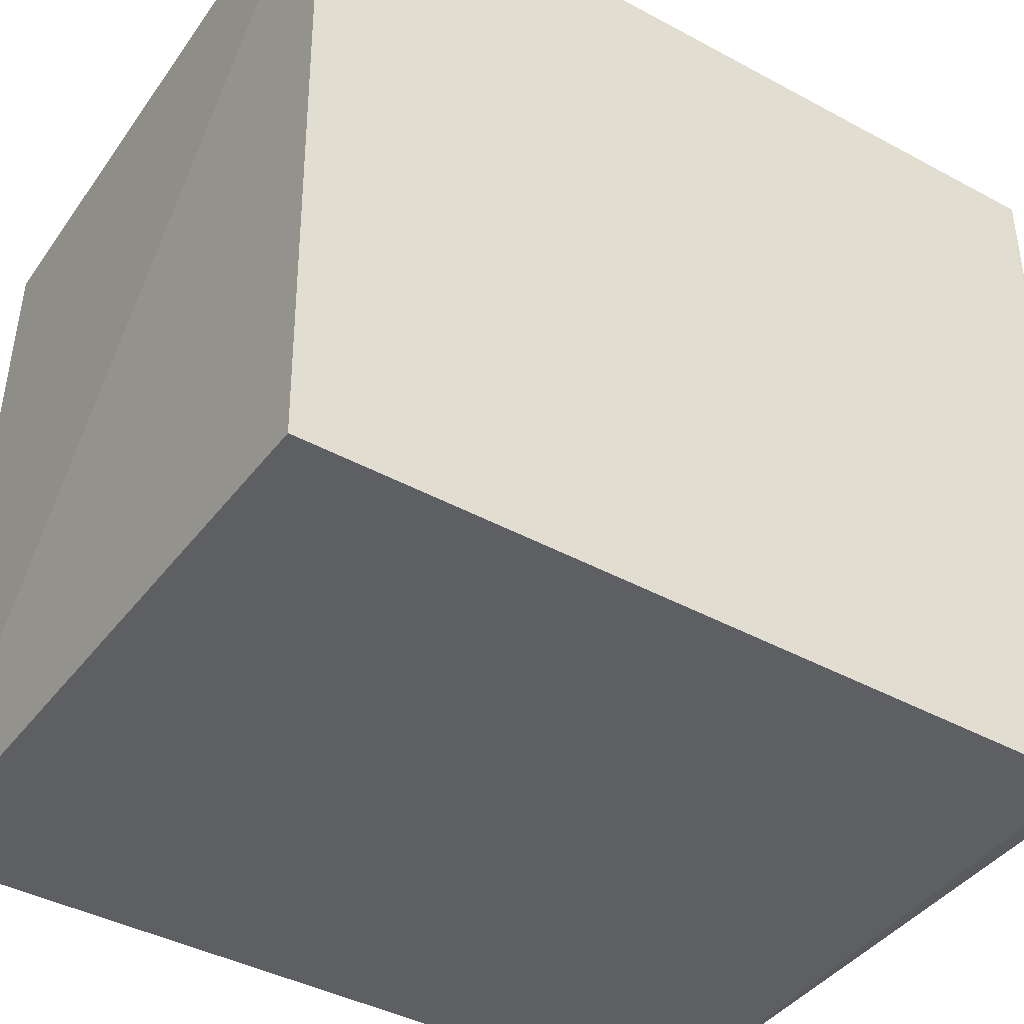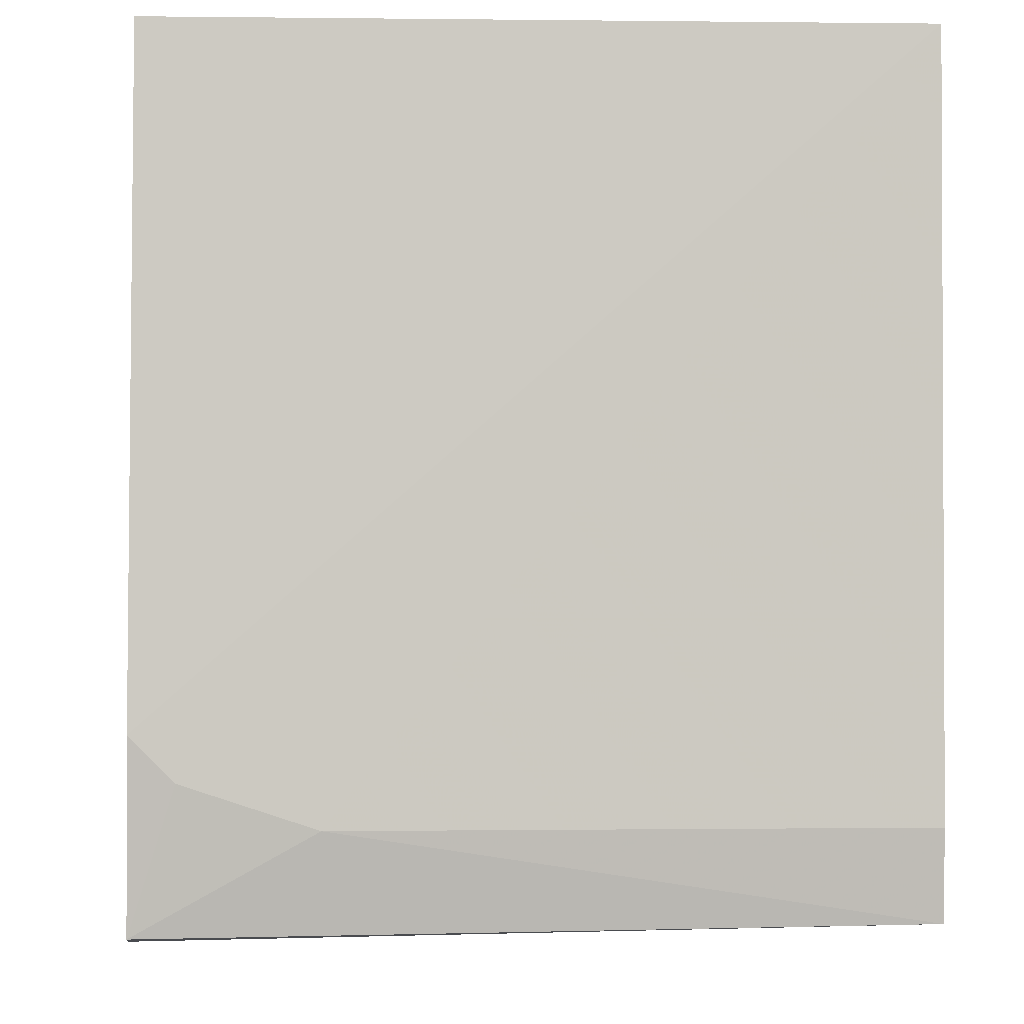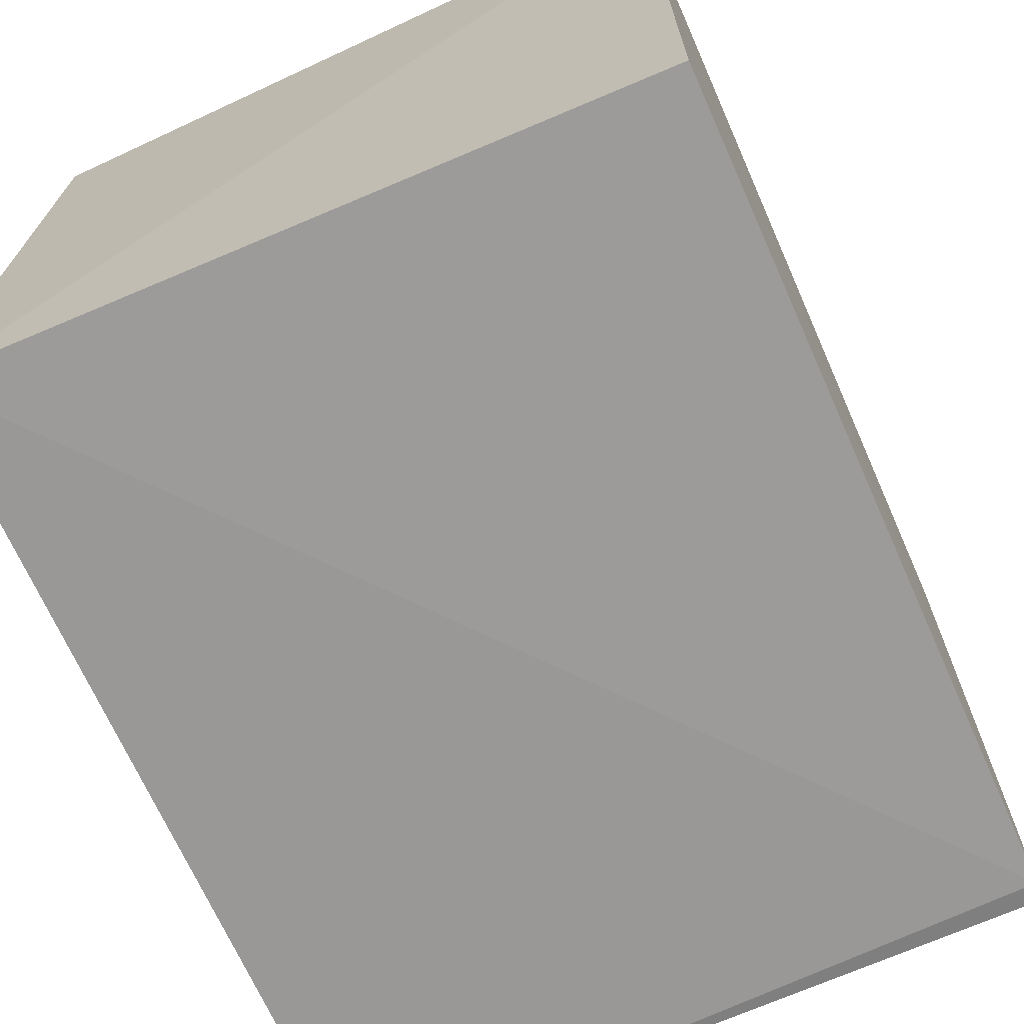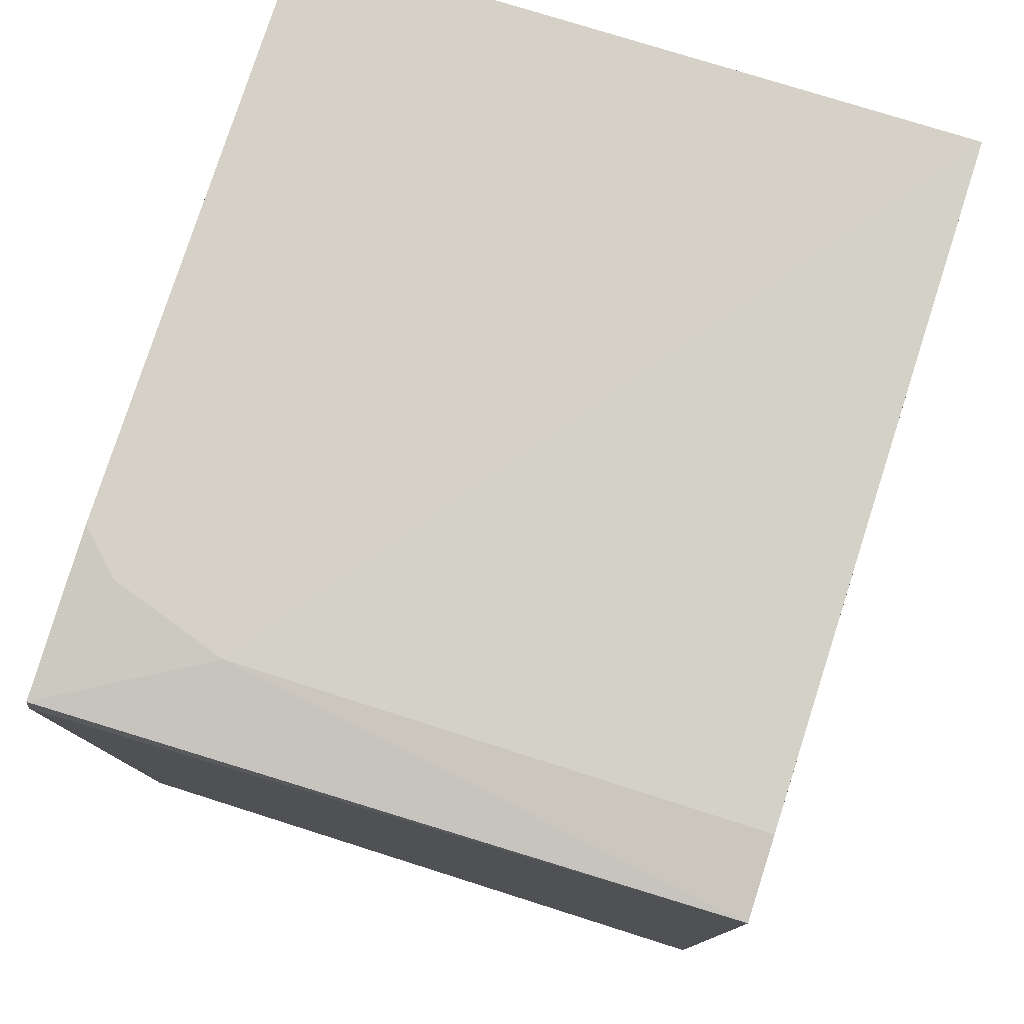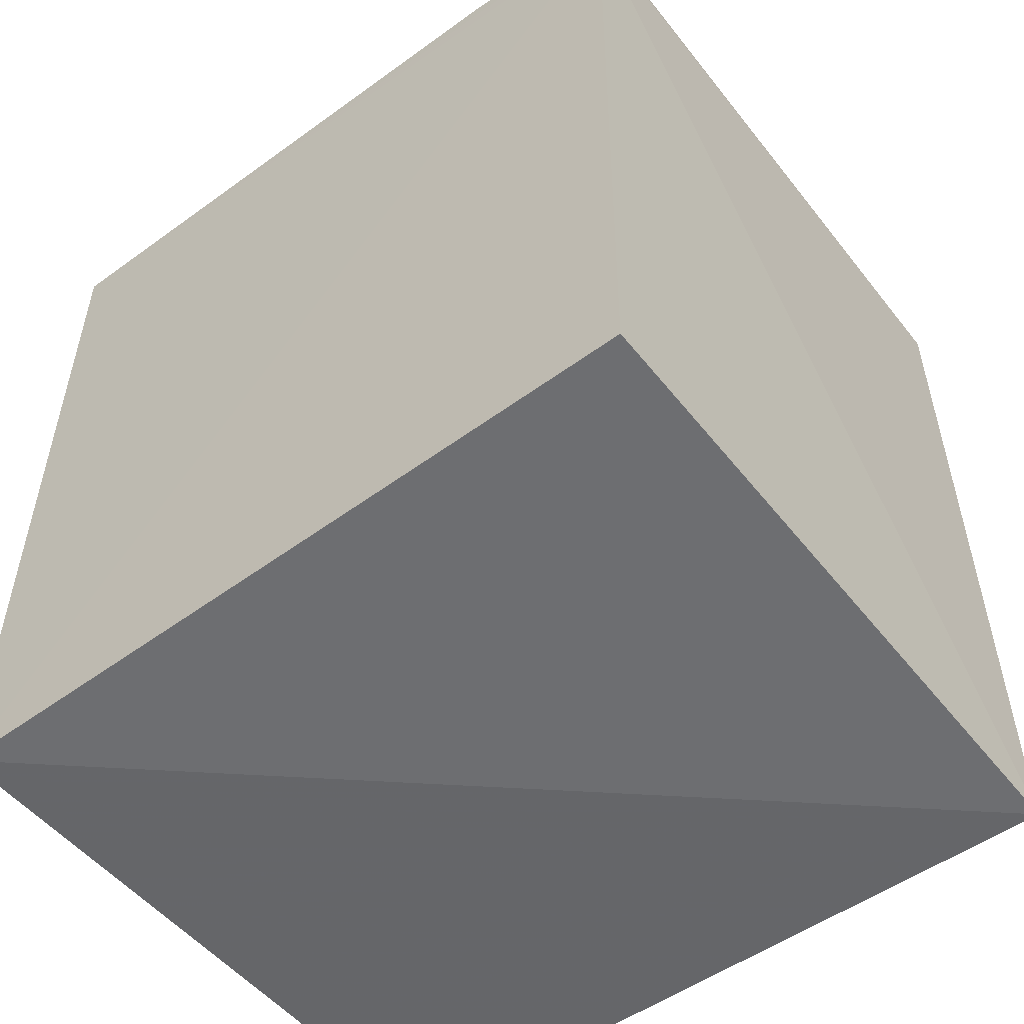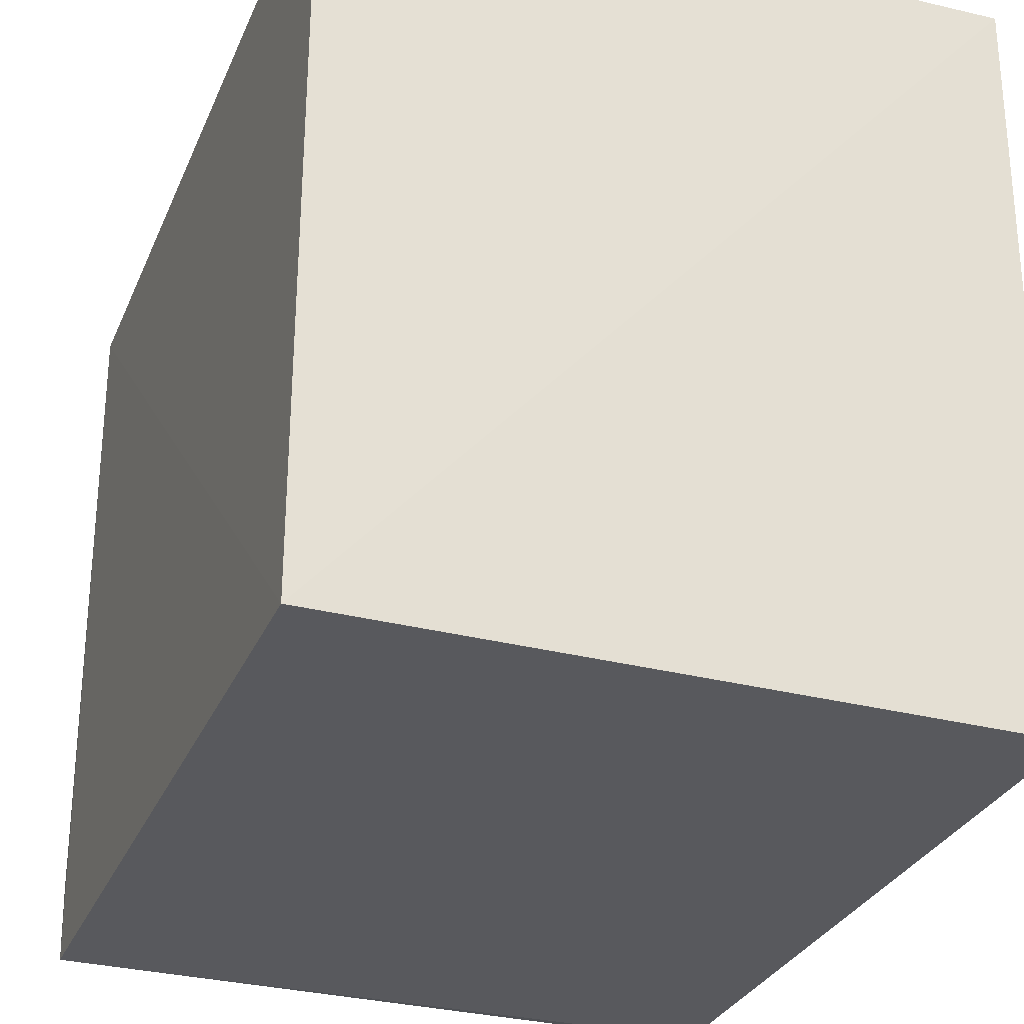
<metadata>
{"format":"obj","ext":"obj","renderer":"f3d","projection":"perspective","resolution":1024,"background":"white","views":[{"elev":-41.6,"azim":56.9,"up":"+Z"},{"elev":-3.9,"azim":176.8,"up":"+Z"},{"elev":-69.3,"azim":23.9,"up":"+Z"},{"elev":78.1,"azim":-162.2,"up":"+Y"},{"elev":-53.2,"azim":127.9,"up":"+Y"},{"elev":-29.5,"azim":-20.0,"up":"+Z"}]}
</metadata>
<code>
v 0.06438 0.03902 0.07167
v 0.06444 -0.03939 0.07159
v 0.0645 0.03483 0.0007696
v 0.001906 0.03723 0.002016
v 0.001955 0.04022 0.07168
v 0.0018 -0.03923 0.001836
v 0.06076 0.0386 0.01294
v 0.06433 -0.03835 0.00152
v 0.002107 -0.03831 0.07154
v 0.06443 0.03865 0.01661
v 0.06448 0.03668 0.001106
v 0.00199 0.03848 0.009471
v 0.04973 0.03854 0.009335
f 1 2 3
f 5 2 1
f 6 4 3
f 6 5 4
f 8 6 3
f 8 3 2
f 8 2 6
f 9 6 2
f 9 2 5
f 9 5 6
f 10 7 5
f 10 5 1
f 11 3 4
f 11 7 10
f 11 10 1
f 11 1 3
f 12 4 5
f 13 12 5
f 13 5 7
f 13 7 11
f 13 11 4
f 13 4 12

</code>
